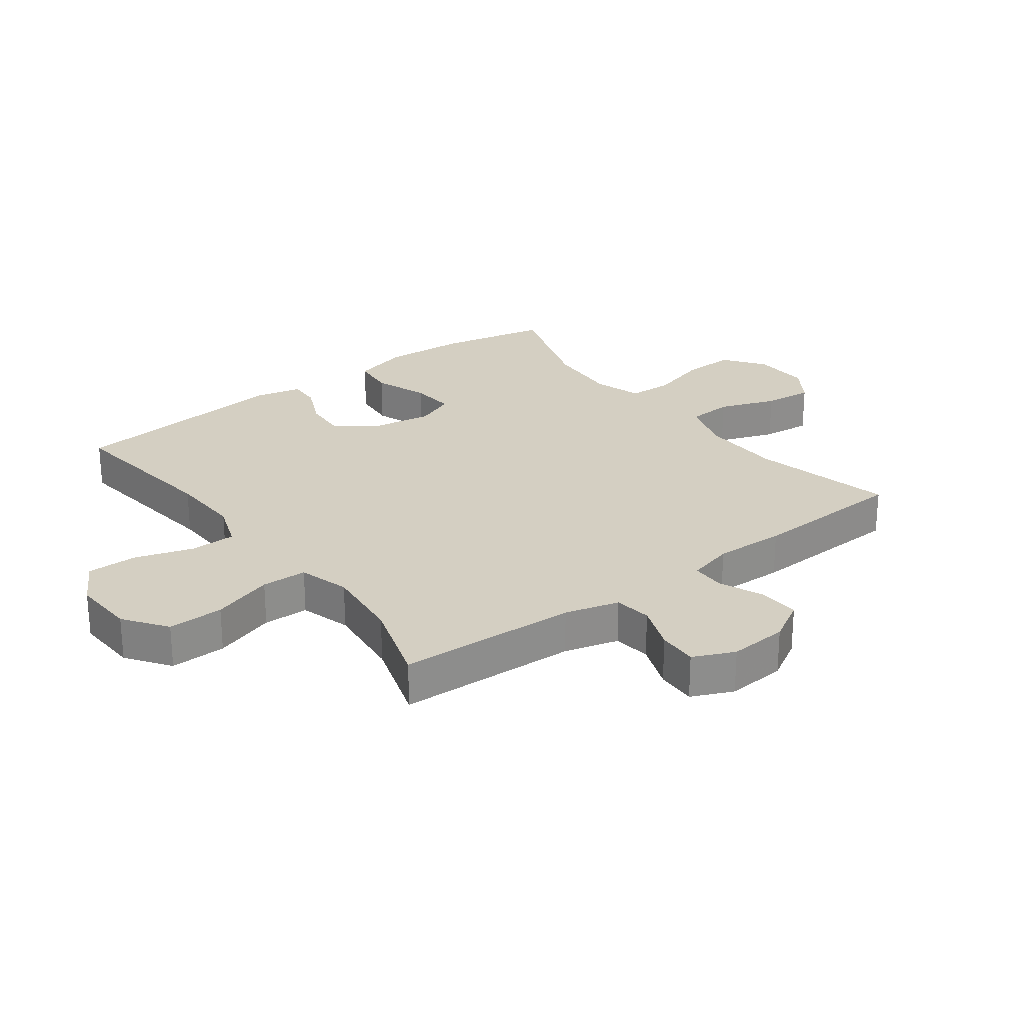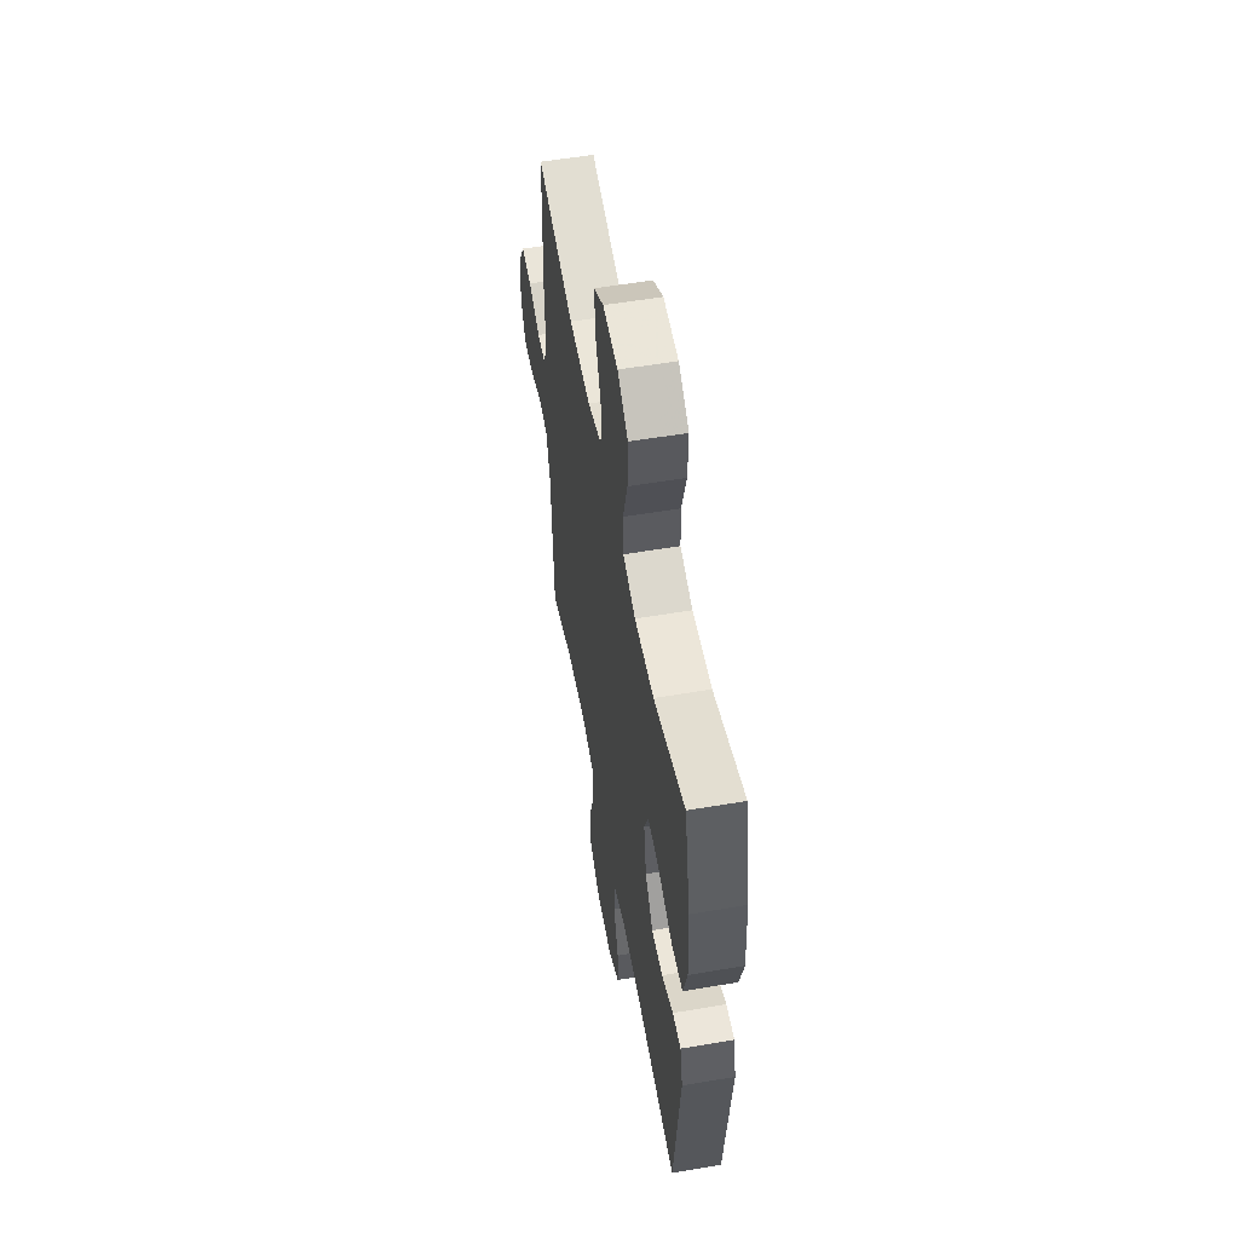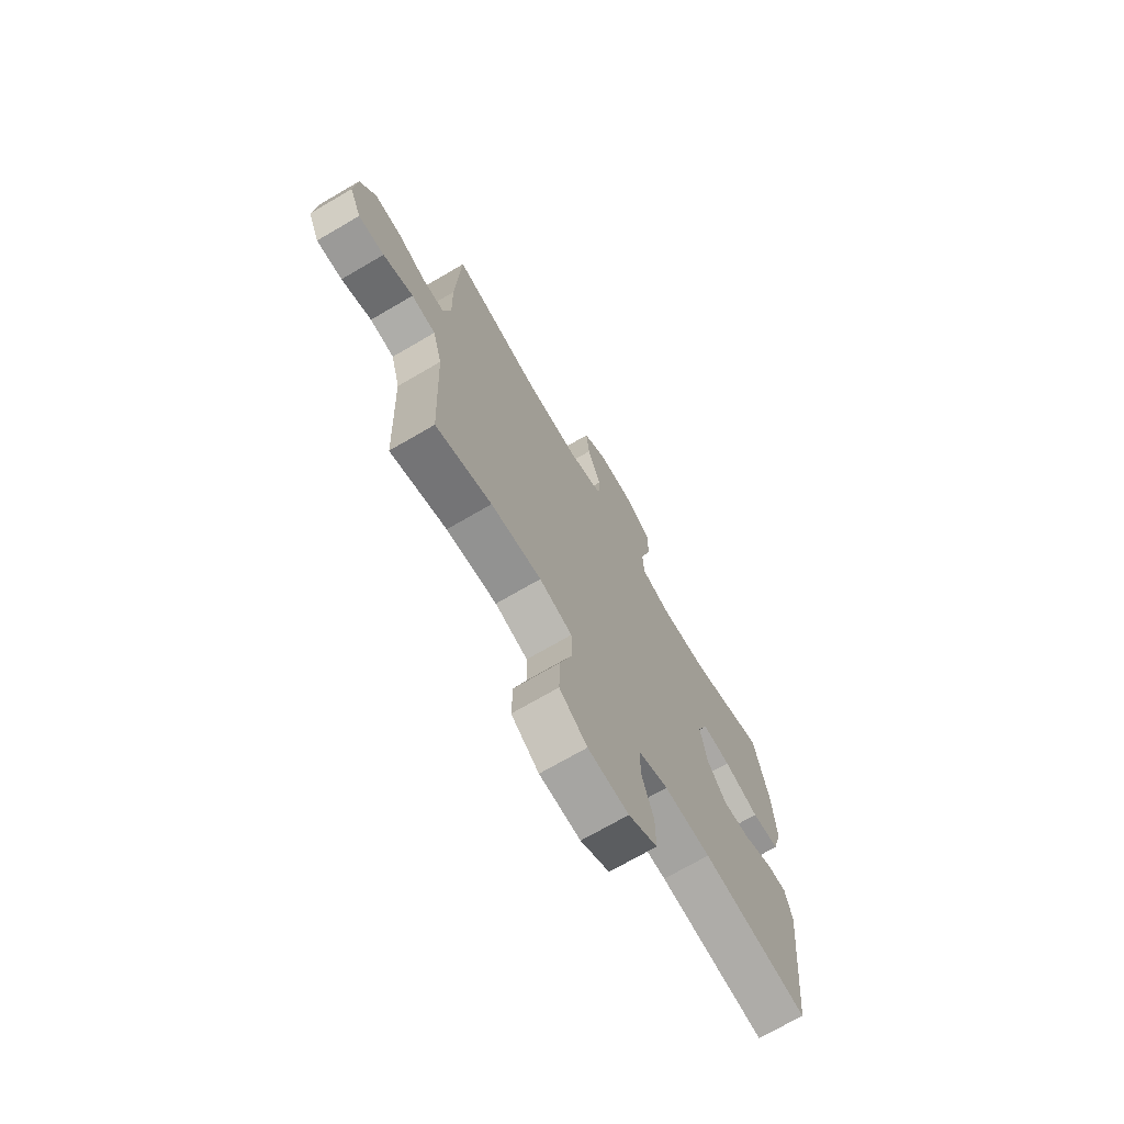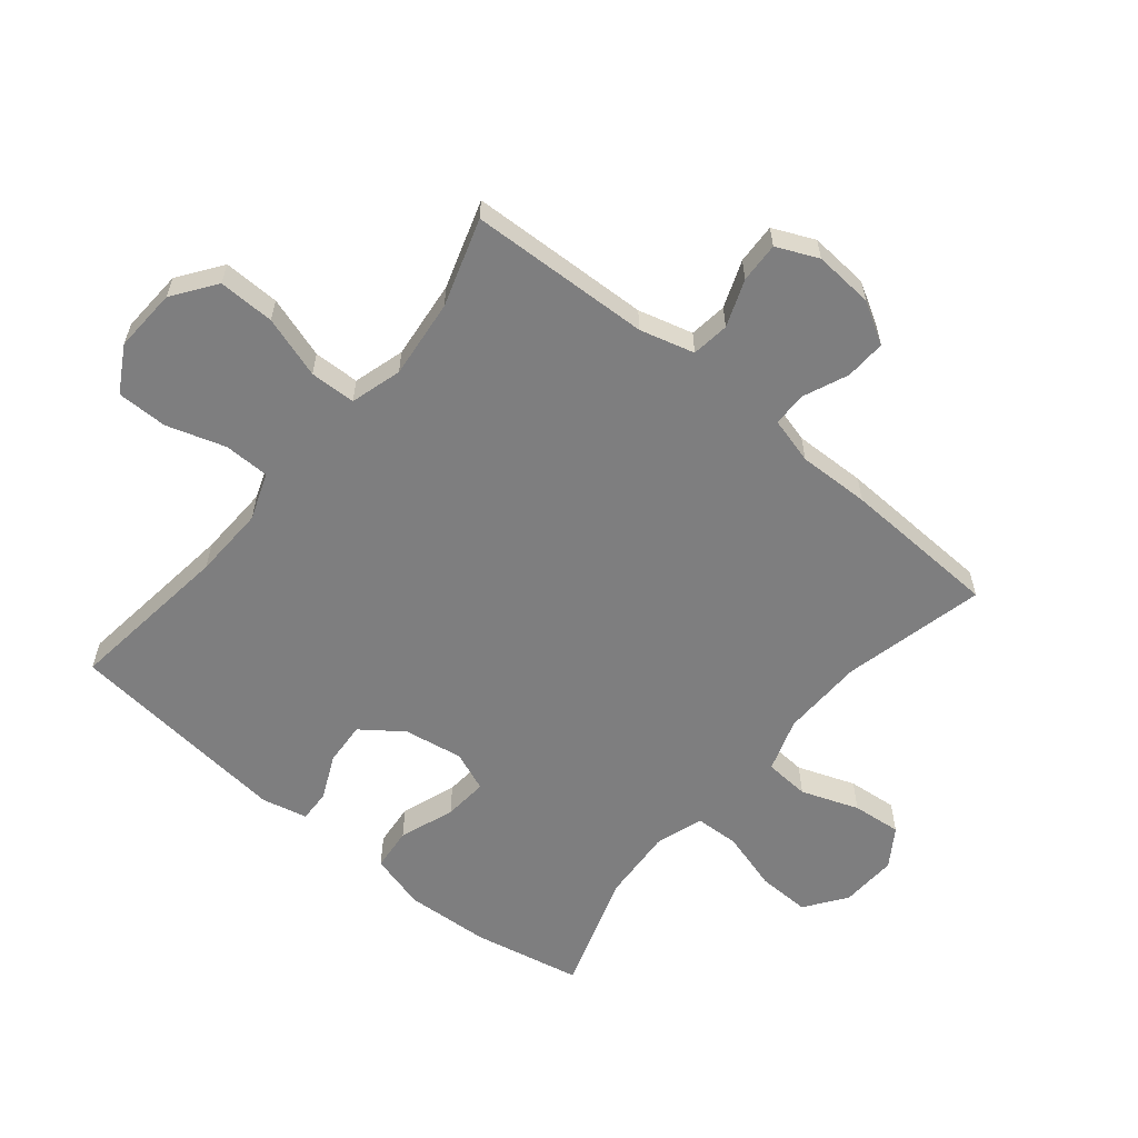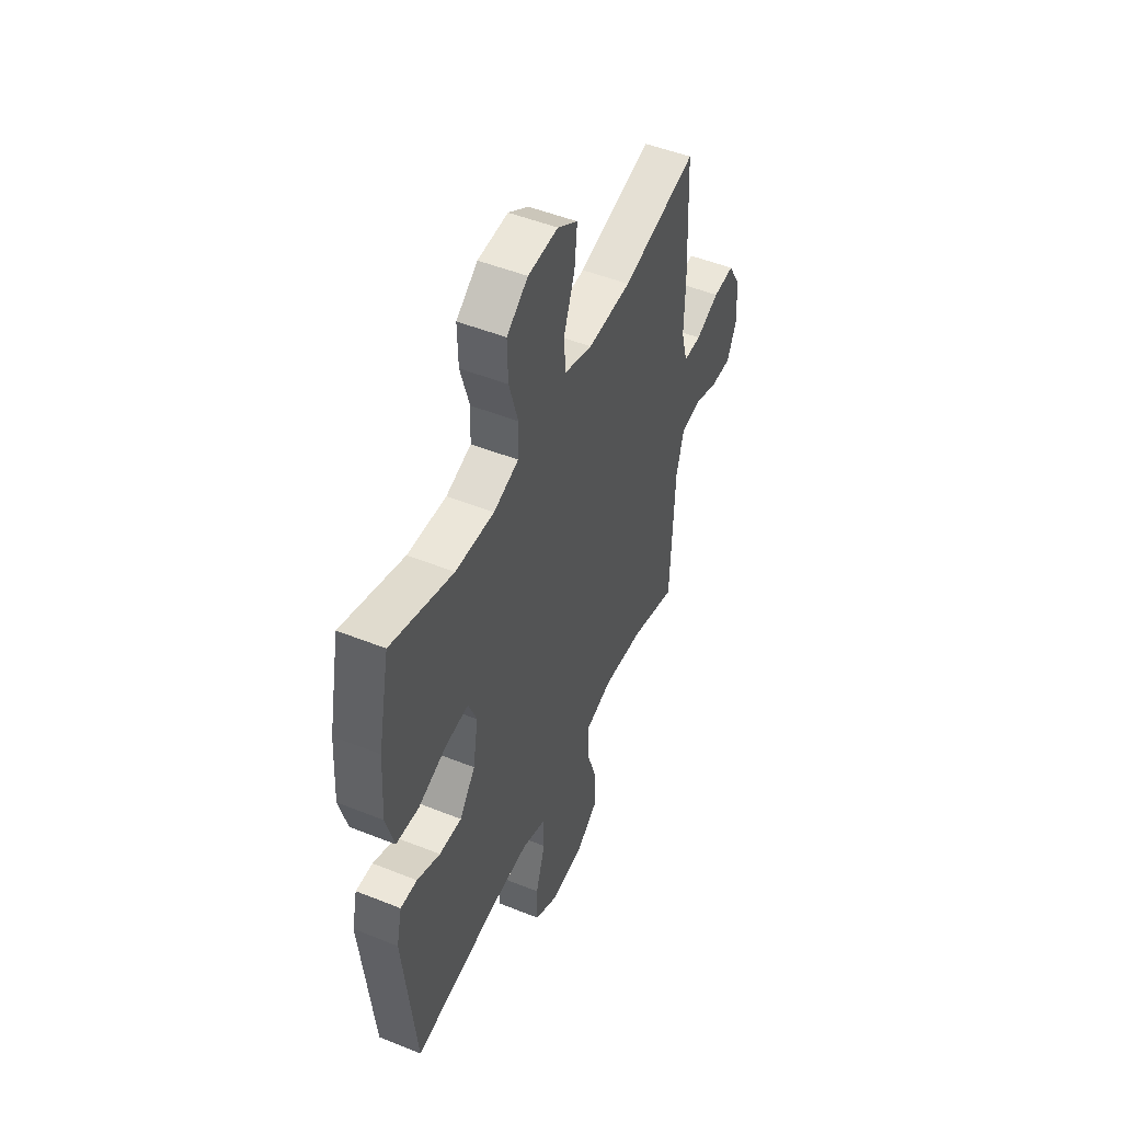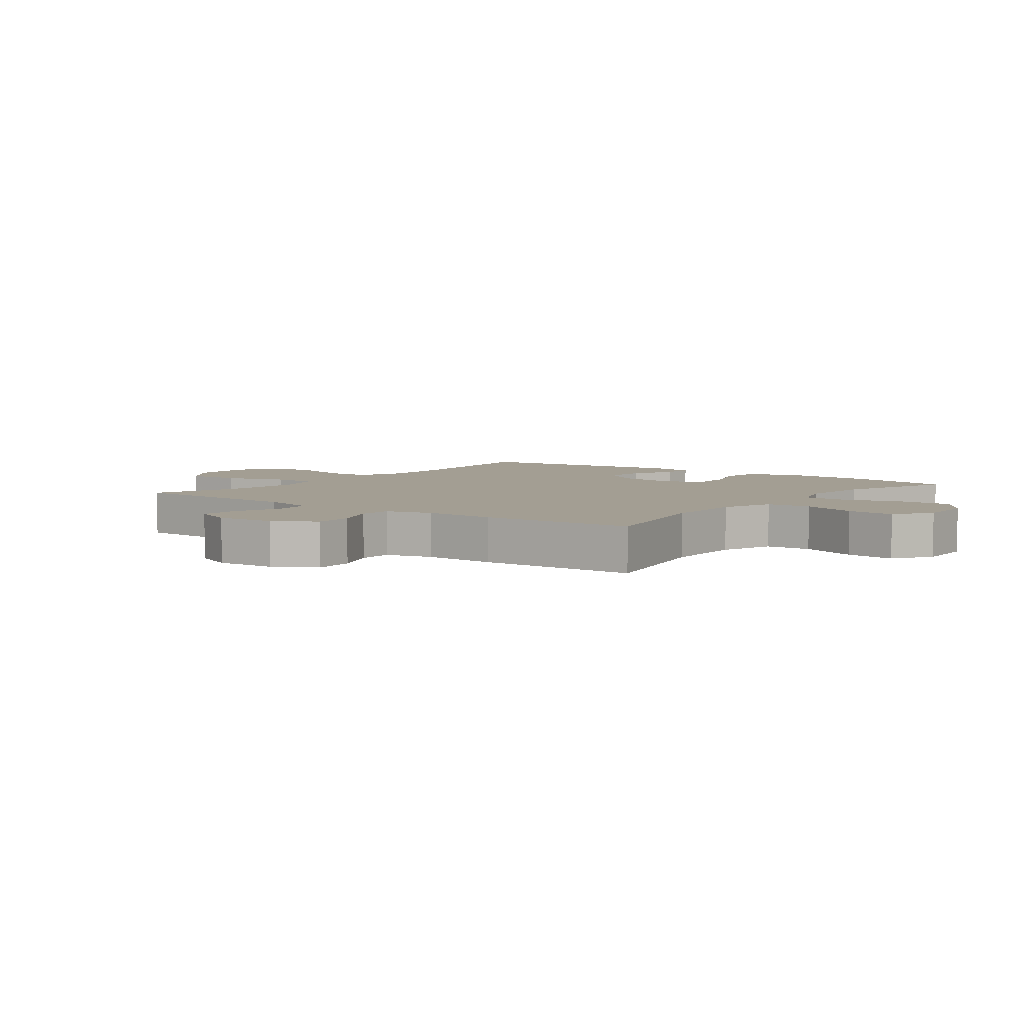
<metadata>
{"format":"obj","ext":"obj","renderer":"f3d","projection":"perspective","resolution":1024,"background":"white","views":[{"elev":25.8,"azim":-126.9,"up":"+Y"},{"elev":55.6,"azim":79.8,"up":"+Z"},{"elev":-71.4,"azim":-59.7,"up":"+Z"},{"elev":-59.5,"azim":-129.5,"up":"+Y"},{"elev":49.8,"azim":113.8,"up":"+Z"},{"elev":5.2,"azim":-52.6,"up":"+Y"}]}
</metadata>
<code>
v 0.5 0.07 0.5
v 0.536 0.07 0.324
v 0.544 0.07 0.187
v 0.519 0.07 0.096
v 0.449 0.07 0.089
v 0.36 0.07 0.121
v 0.288 0.07 0.127
v 0.262 0.07 0.062
v 0.278 0.07 -0.034
v 0.327 0.07 -0.1
v 0.397 0.07 -0.095
v 0.469 0.07 -0.062
v 0.521 0.07 -0.06
v 0.538 0.07 -0.134
v 0.5 0.07 -0.5
v 0.231 0.07 -0.467
v 0.114 0.07 -0.463
v 0.038 0.07 -0.491
v 0.037 0.07 -0.565
v 0.067 0.07 -0.66
v 0.067 0.07 -0.742
v -0.006 0.07 -0.784
v -0.109 0.07 -0.779
v -0.179 0.07 -0.729
v -0.177 0.07 -0.638
v -0.145 0.07 -0.538
v -0.147 0.07 -0.464
v -0.23 0.07 -0.44
v -0.358 0.07 -0.454
v -0.5 0.07 -0.5
v -0.512 0.07 -0.207
v -0.536 0.07 -0.119
v -0.597 0.07 -0.111
v -0.673 0.07 -0.14
v -0.738 0.07 -0.143
v -0.768 0.07 -0.076
v -0.761 0.07 0.02
v -0.722 0.07 0.087
v -0.656 0.07 0.084
v -0.583 0.07 0.053
v -0.528 0.07 0.054
v -0.508 0.07 0.129
v -0.511 0.07 0.245
v -0.5 0.07 0.5
v -0.269 0.07 0.446
v -0.135 0.07 0.443
v -0.048 0.07 0.472
v -0.043 0.07 0.545
v -0.077 0.07 0.638
v -0.085 0.07 0.718
v -0.023 0.07 0.759
v 0.07 0.07 0.755
v 0.136 0.07 0.707
v 0.134 0.07 0.621
v 0.106 0.07 0.525
v 0.109 0.07 0.453
v 0.187 0.07 0.428
v 0.307 0.07 0.436
v 0.5 0 0.5
v 0.536 0 0.324
v 0.544 0 0.187
v 0.519 0 0.096
v 0.449 0 0.089
v 0.36 0 0.121
v 0.288 0 0.127
v 0.262 0 0.062
v 0.278 0 -0.034
v 0.327 0 -0.1
v 0.397 0 -0.095
v 0.469 0 -0.062
v 0.521 0 -0.06
v 0.538 0 -0.134
v 0.5 0 -0.5
v 0.231 0 -0.467
v 0.114 0 -0.463
v 0.038 0 -0.491
v 0.037 0 -0.565
v 0.067 0 -0.66
v 0.067 0 -0.742
v -0.006 0 -0.784
v -0.109 0 -0.779
v -0.179 0 -0.729
v -0.177 0 -0.638
v -0.145 0 -0.538
v -0.147 0 -0.464
v -0.23 0 -0.44
v -0.358 0 -0.454
v -0.5 0 -0.5
v -0.512 0 -0.207
v -0.536 0 -0.119
v -0.597 0 -0.111
v -0.673 0 -0.14
v -0.738 0 -0.143
v -0.768 0 -0.076
v -0.761 0 0.02
v -0.722 0 0.087
v -0.656 0 0.084
v -0.583 0 0.053
v -0.528 0 0.054
v -0.508 0 0.129
v -0.511 0 0.245
v -0.5 0 0.5
v -0.269 0 0.446
v -0.135 0 0.443
v -0.048 0 0.472
v -0.043 0 0.545
v -0.077 0 0.638
v -0.085 0 0.718
v -0.023 0 0.759
v 0.07 0 0.755
v 0.136 0 0.707
v 0.134 0 0.621
v 0.106 0 0.525
v 0.109 0 0.453
v 0.187 0 0.428
v 0.307 0 0.436
f 52 53 54 55
f 52 55 56
f 51 52 56
f 48 49 50 51
f 47 48 51 56
f 46 47 56 57
f 42 43 44 45
f 41 42 45 46
f 37 38 39 40
f 37 40 41
f 36 37 41
f 33 34 35 36
f 32 33 36 41
f 31 32 41 46
f 29 30 31 46
f 23 24 25 26
f 23 26 27
f 22 23 27
f 19 20 21 22
f 18 19 22 27
f 17 18 27 28
f 13 14 15 16
f 11 12 13 16
f 10 11 16 17
f 9 10 17 28
f 3 4 5 6
f 3 6 7
f 58 1 2 3
f 57 58 3 7
f 8 9 28 29
f 29 46 57
f 7 8 29 57
f 113 112 111 110
f 114 113 110
f 114 110 109
f 109 108 107 106
f 114 109 106 105
f 115 114 105 104
f 103 102 101 100
f 104 103 100 99
f 98 97 96 95
f 99 98 95
f 99 95 94
f 94 93 92 91
f 99 94 91 90
f 104 99 90 89
f 104 89 88 87
f 84 83 82 81
f 85 84 81
f 85 81 80
f 80 79 78 77
f 85 80 77 76
f 86 85 76 75
f 74 73 72 71
f 74 71 70 69
f 75 74 69 68
f 86 75 68 67
f 64 63 62 61
f 65 64 61
f 61 60 59 116
f 65 61 116 115
f 87 86 67 66
f 115 104 87
f 115 87 66 65
f 1 59 60 2
f 2 60 61 3
f 3 61 62 4
f 4 62 63 5
f 5 63 64 6
f 6 64 65 7
f 7 65 66 8
f 8 66 67 9
f 9 67 68 10
f 10 68 69 11
f 11 69 70 12
f 12 70 71 13
f 13 71 72 14
f 14 72 73 15
f 15 73 74 16
f 16 74 75 17
f 17 75 76 18
f 18 76 77 19
f 19 77 78 20
f 20 78 79 21
f 21 79 80 22
f 22 80 81 23
f 23 81 82 24
f 24 82 83 25
f 25 83 84 26
f 26 84 85 27
f 27 85 86 28
f 28 86 87 29
f 29 87 88 30
f 30 88 89 31
f 31 89 90 32
f 32 90 91 33
f 33 91 92 34
f 34 92 93 35
f 35 93 94 36
f 36 94 95 37
f 37 95 96 38
f 38 96 97 39
f 39 97 98 40
f 40 98 99 41
f 41 99 100 42
f 42 100 101 43
f 43 101 102 44
f 44 102 103 45
f 45 103 104 46
f 46 104 105 47
f 47 105 106 48
f 48 106 107 49
f 49 107 108 50
f 50 108 109 51
f 51 109 110 52
f 52 110 111 53
f 53 111 112 54
f 54 112 113 55
f 55 113 114 56
f 56 114 115 57
f 57 115 116 58
f 58 116 59 1

</code>
